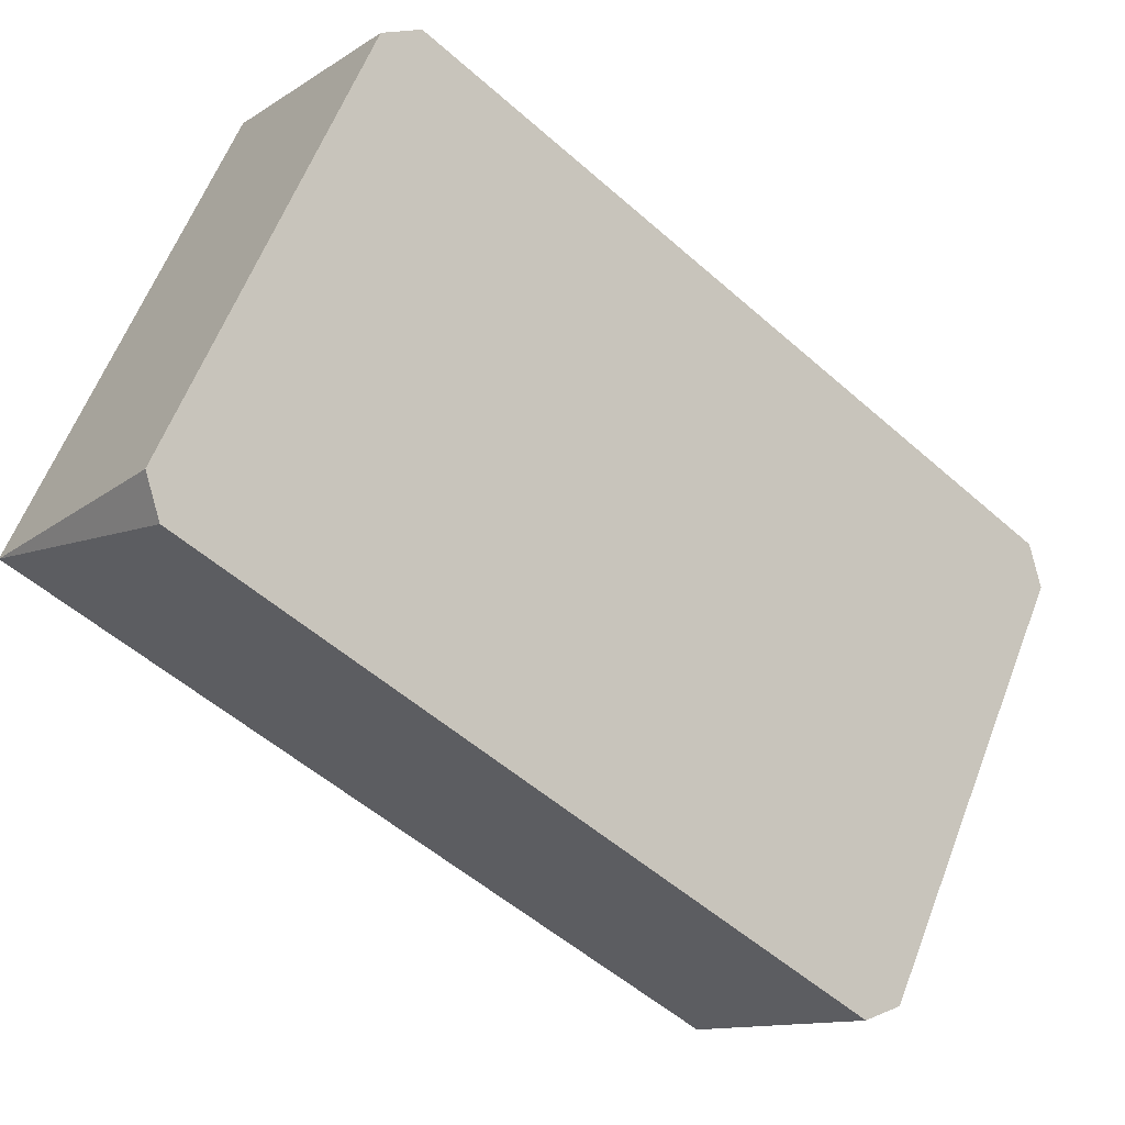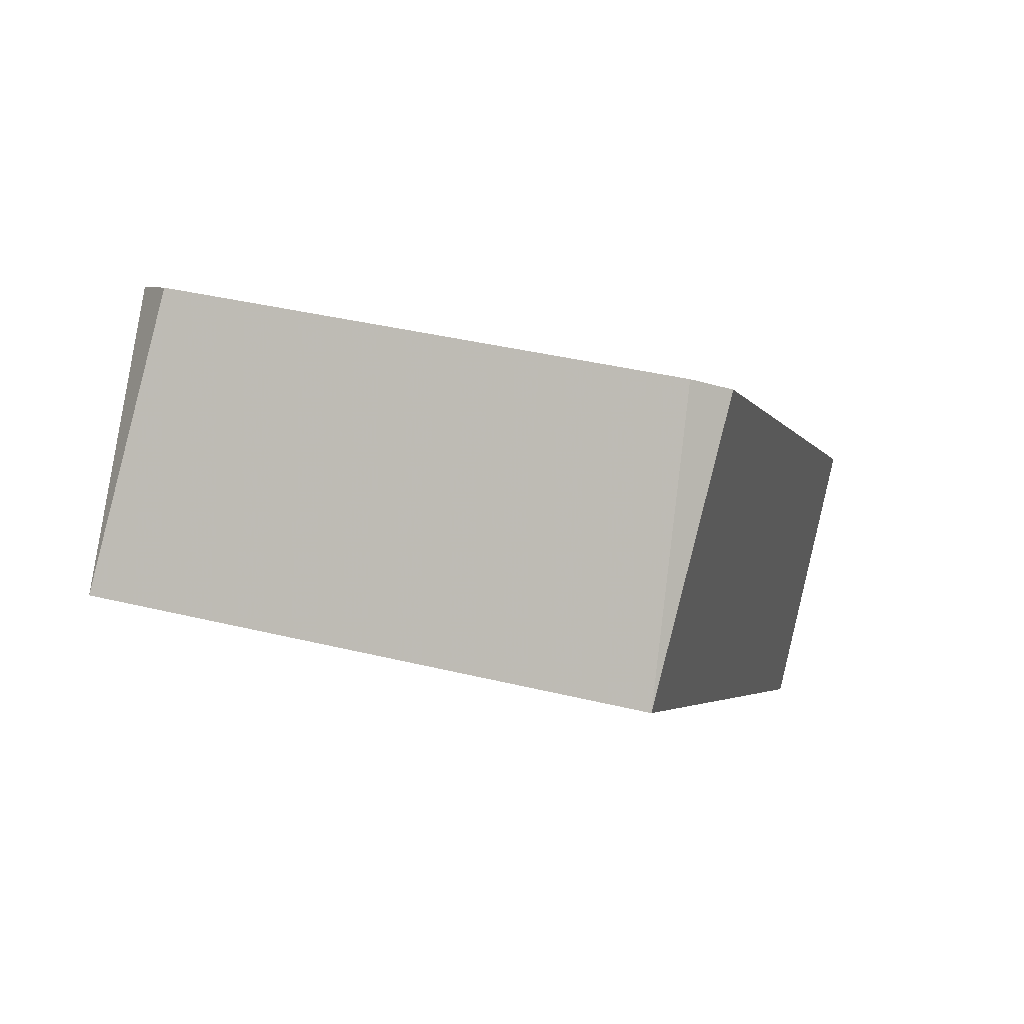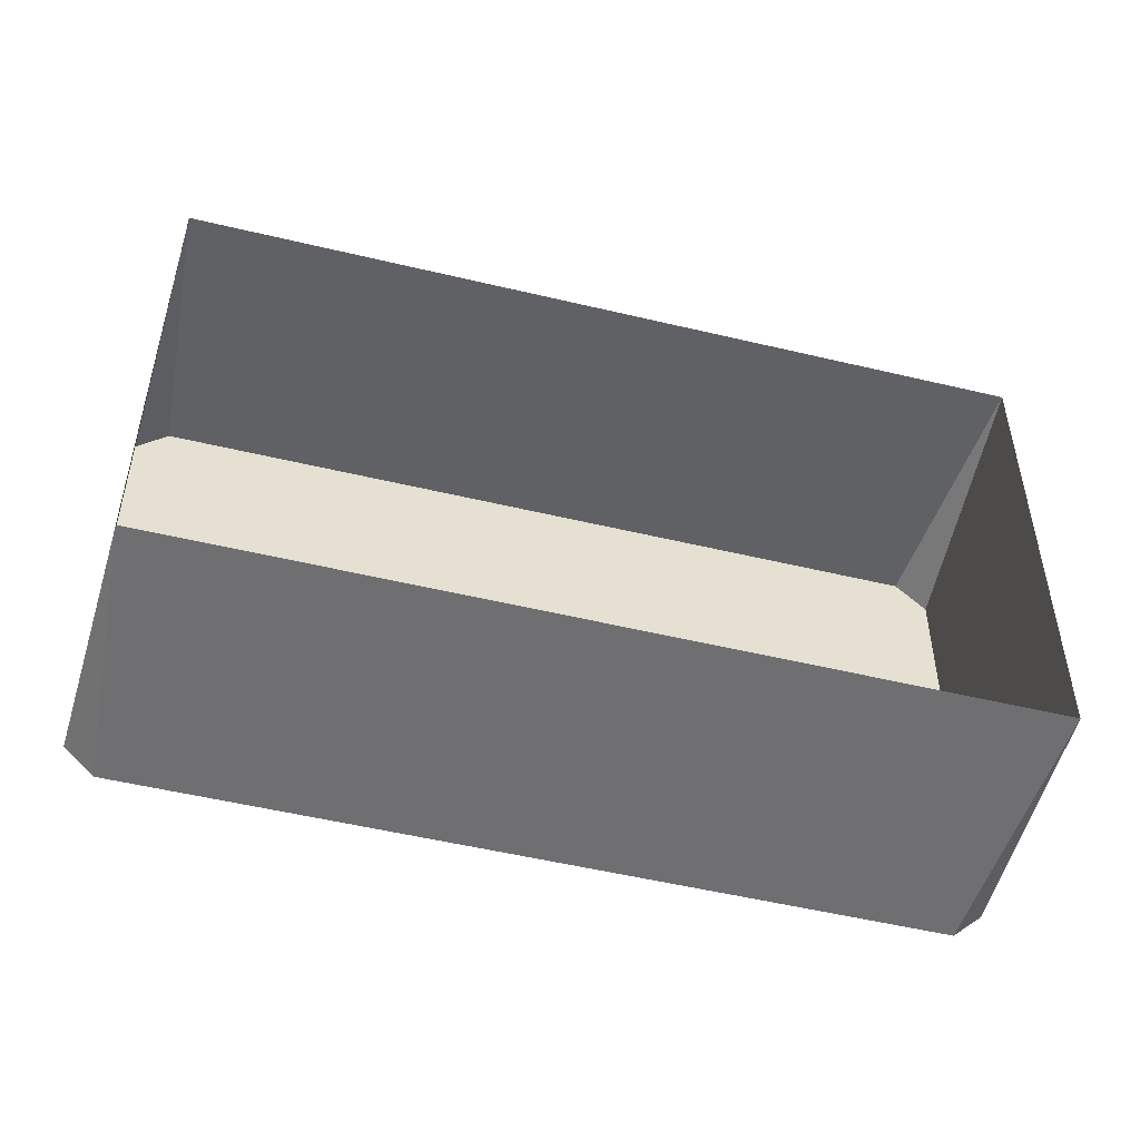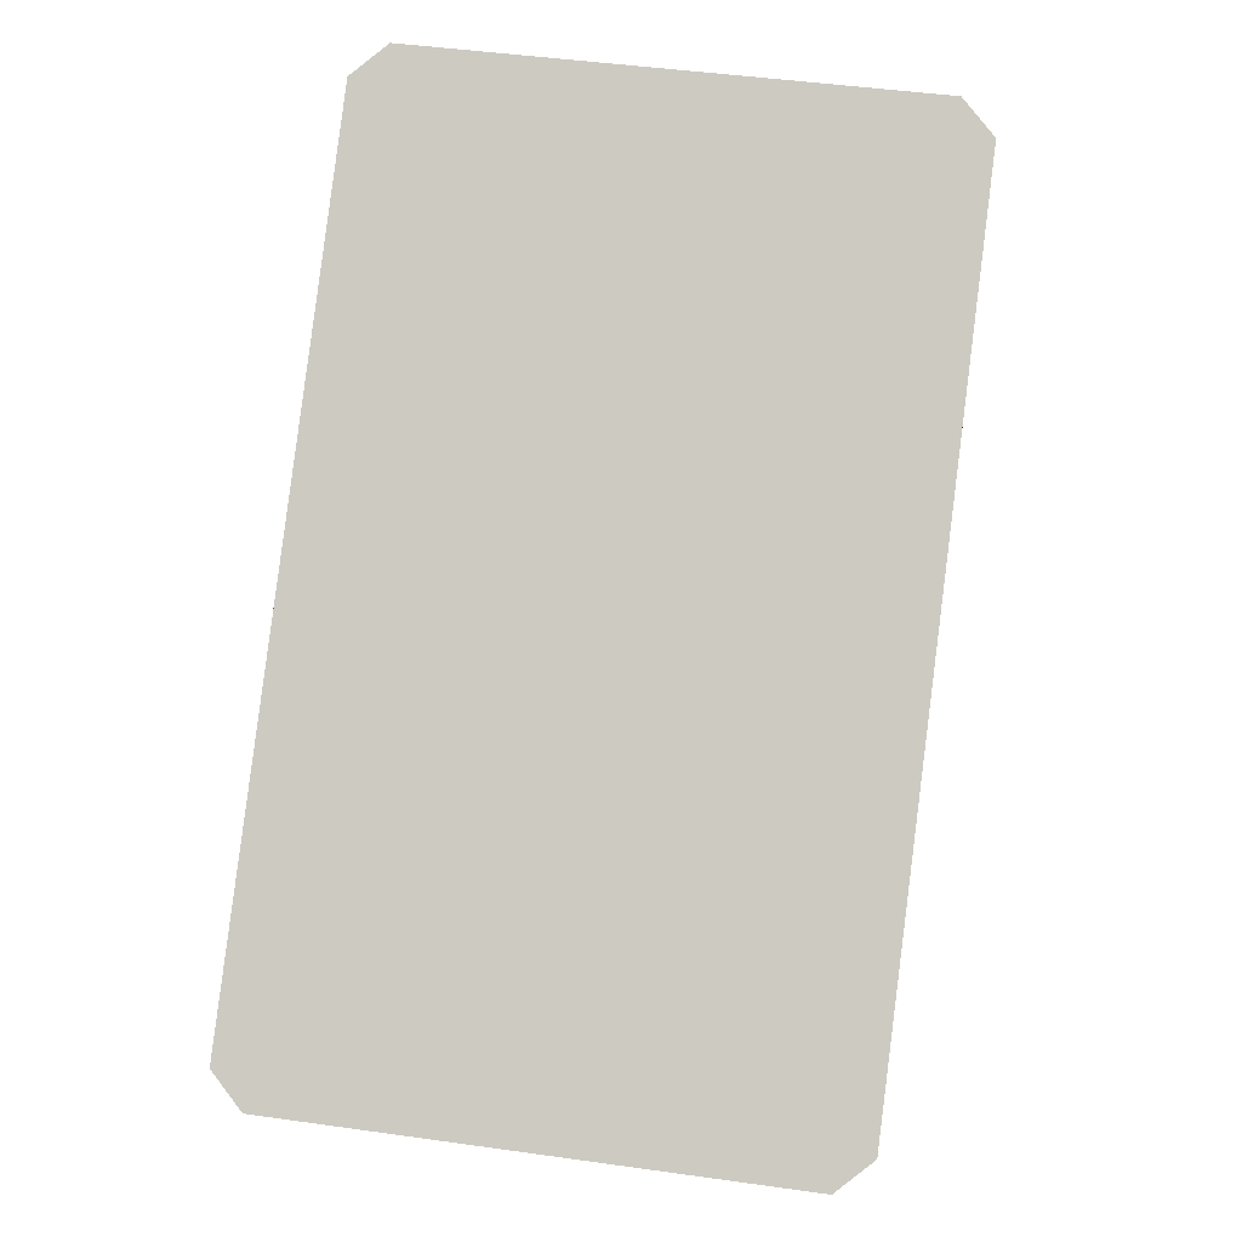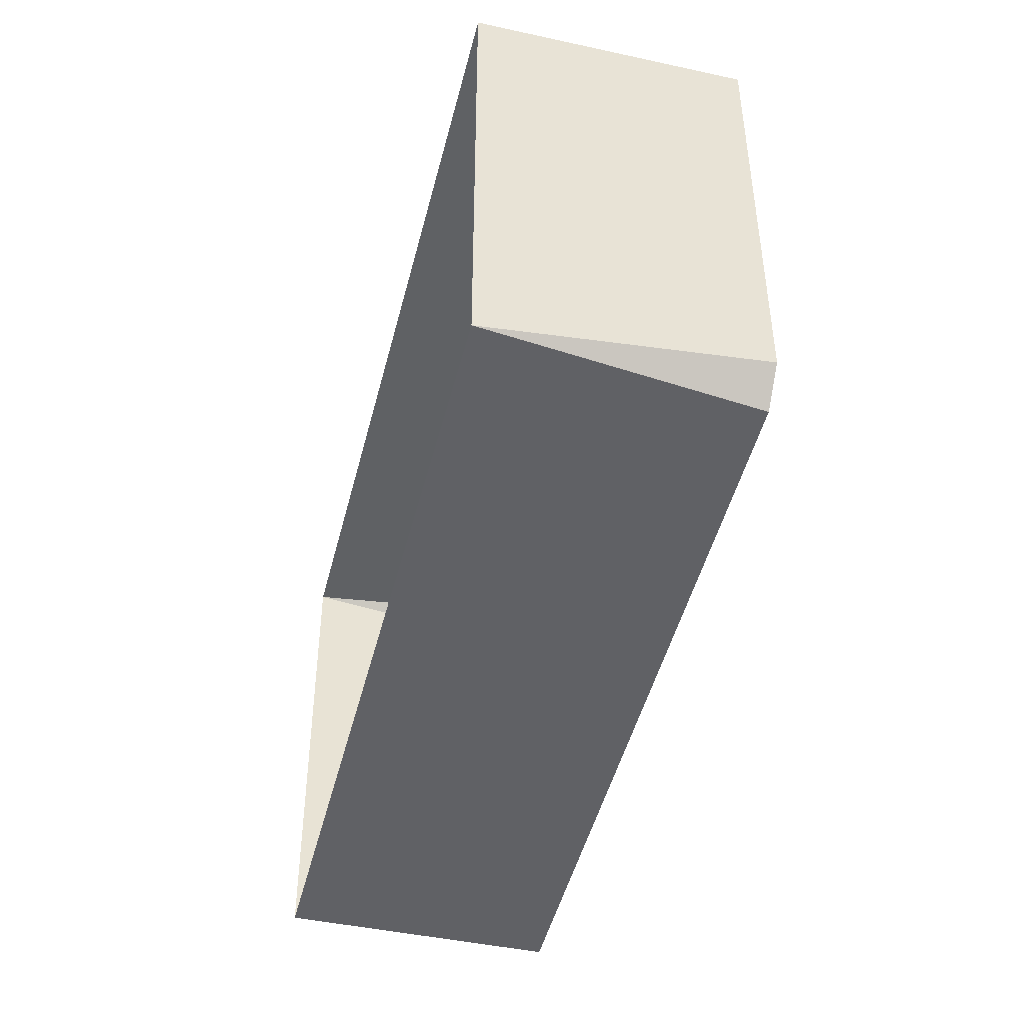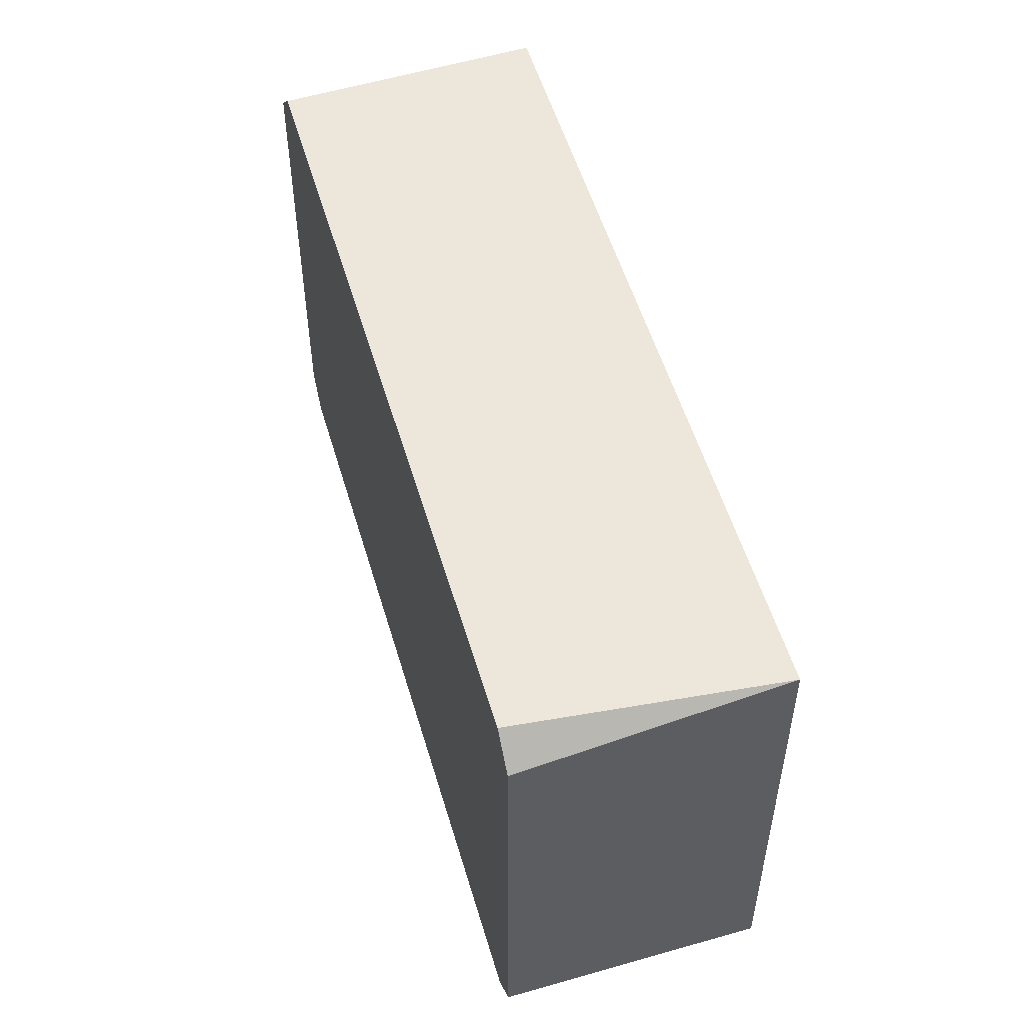
<metadata>
{"format":"obj","ext":"obj","renderer":"f3d","projection":"perspective","resolution":1024,"background":"white","views":[{"elev":61.1,"azim":21.1,"up":"+Z"},{"elev":37.4,"azim":-72.5,"up":"+Z"},{"elev":-52.1,"azim":-155.5,"up":"+Y"},{"elev":45.1,"azim":99.3,"up":"+Z"},{"elev":-47.5,"azim":-65.0,"up":"+Y"},{"elev":54.0,"azim":112.6,"up":"+Y"}]}
</metadata>
<code>
v -5.524 0.7257 4.702
v -5.639 1.067 4.548
v -5.639 0.7125 4.548
v -5.064 0.7036 4.331
v -5.174 0.7125 4.172
v -5.047 0.7257 4.317
v -5.071 1.046 4.336
v -5.047 1.054 4.317
v -5.064 1.076 4.331
v -5.5 0.7336 4.683
v -5.524 0.7257 4.702
v -5.506 0.7036 4.688
v -5.506 1.076 4.688
v -5.524 1.054 4.702
v -5.5 1.046 4.683
v -5.524 1.054 4.702
v -5.064 1.076 4.331
v -5.071 0.7336 4.336
v -5.064 0.7036 4.331
v -5.506 0.7036 4.688
v -5.174 1.067 4.172
v -5.047 1.054 4.317
v -5.506 1.076 4.688
v -5.064 0.7036 4.331
v -5.047 0.7257 4.317
v -5.174 0.7125 4.172
g onoff_case_low
f 1 2 3
f 4 5 6
f 7 8 9
f 10 11 12
f 13 2 14
f 9 15 7
f 16 10 15
f 17 2 13
f 18 8 7
f 19 10 12
f 7 10 18
f 3 20 1
f 21 17 22
f 15 23 16
f 3 24 20
f 21 6 5
f 18 19 25
f 1 14 2
f 9 23 15
f 16 11 10
f 17 21 2
f 18 25 8
f 19 18 10
f 7 15 10
f 3 26 24
f 21 22 6

</code>
